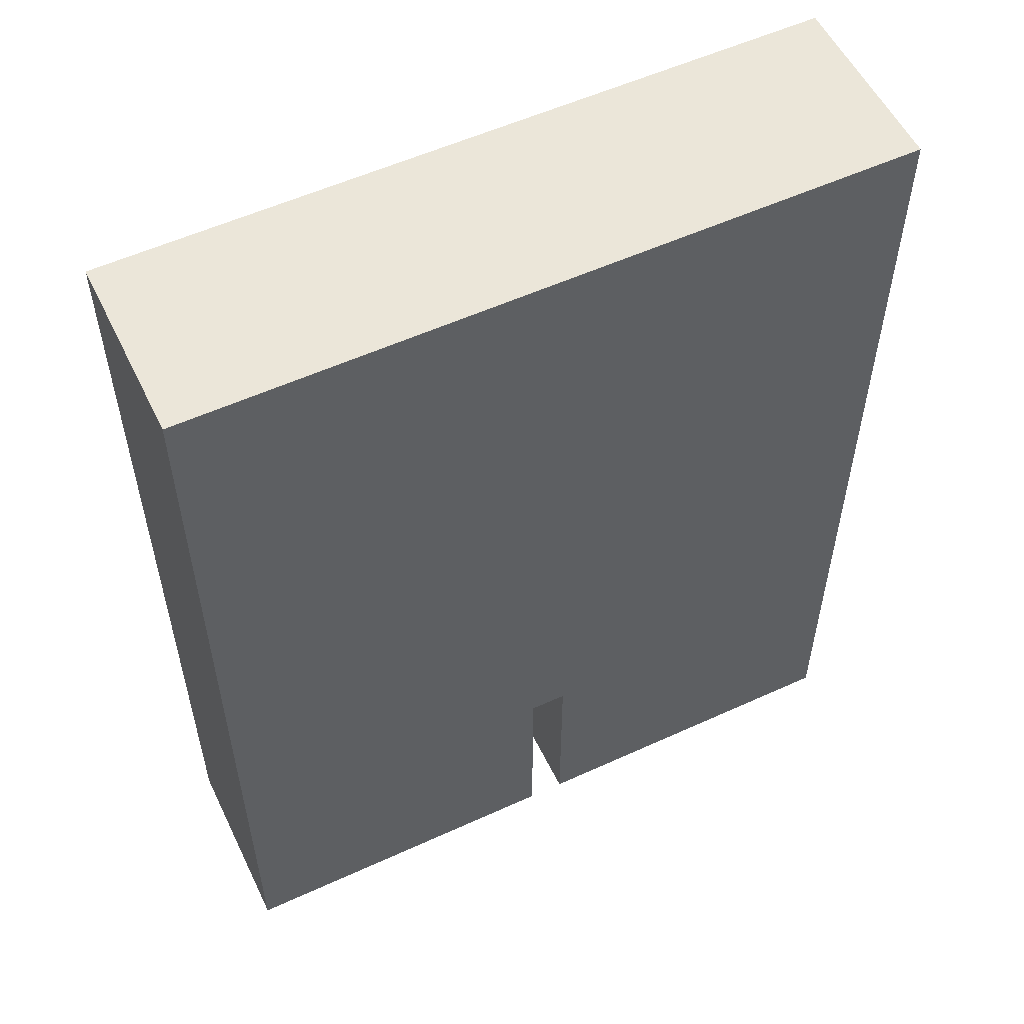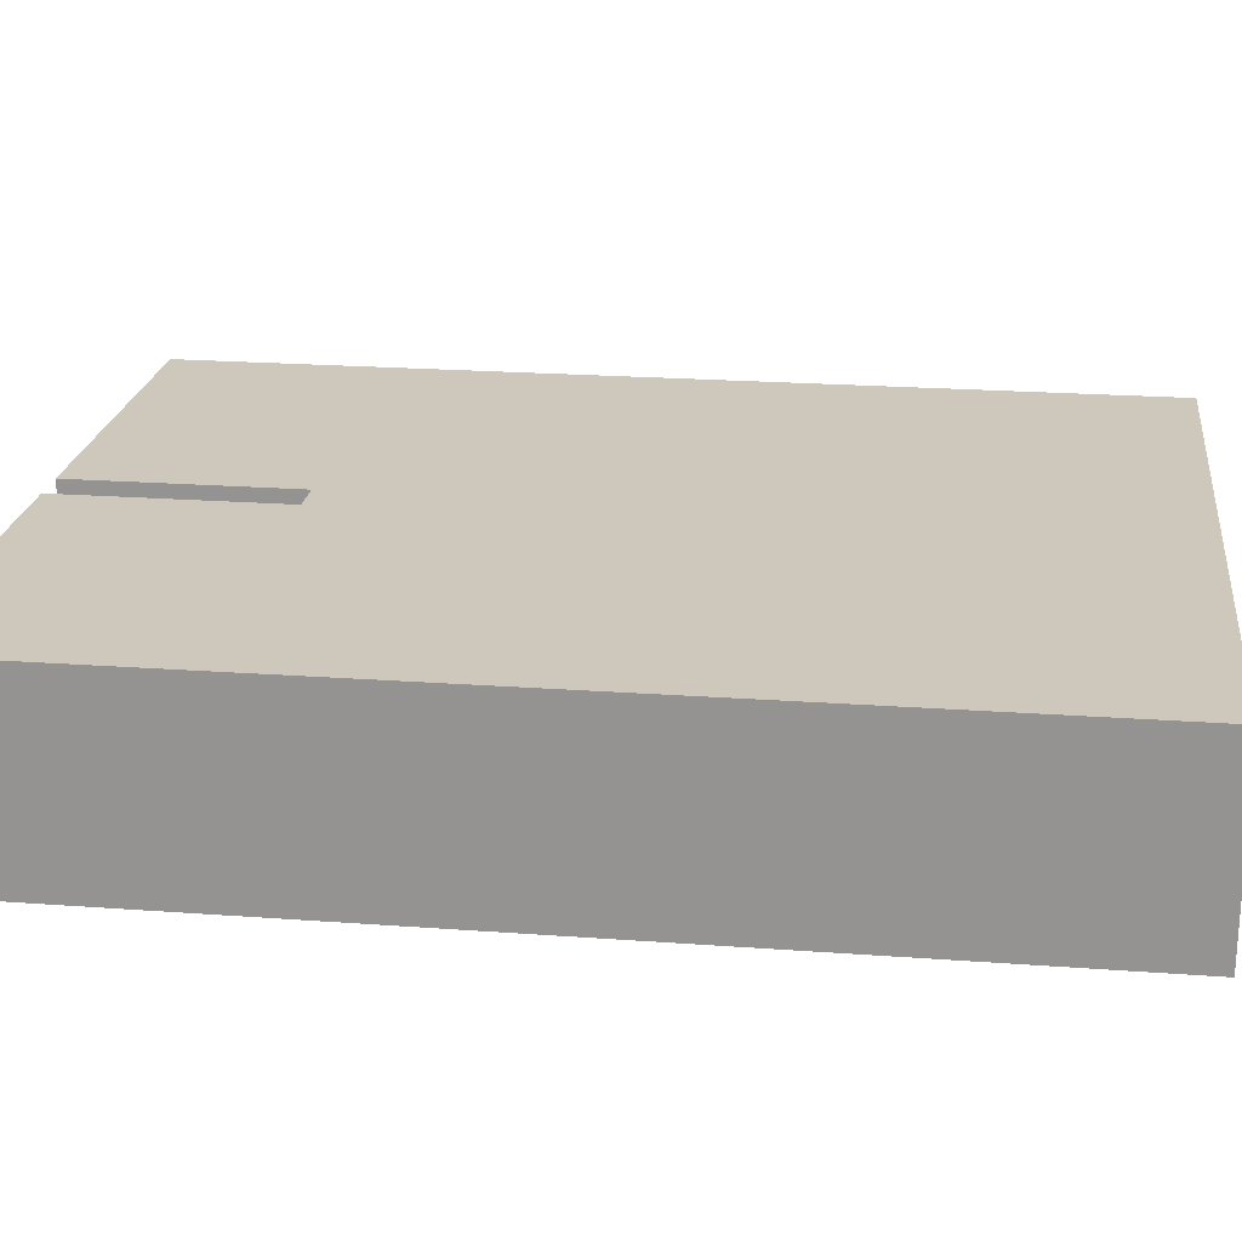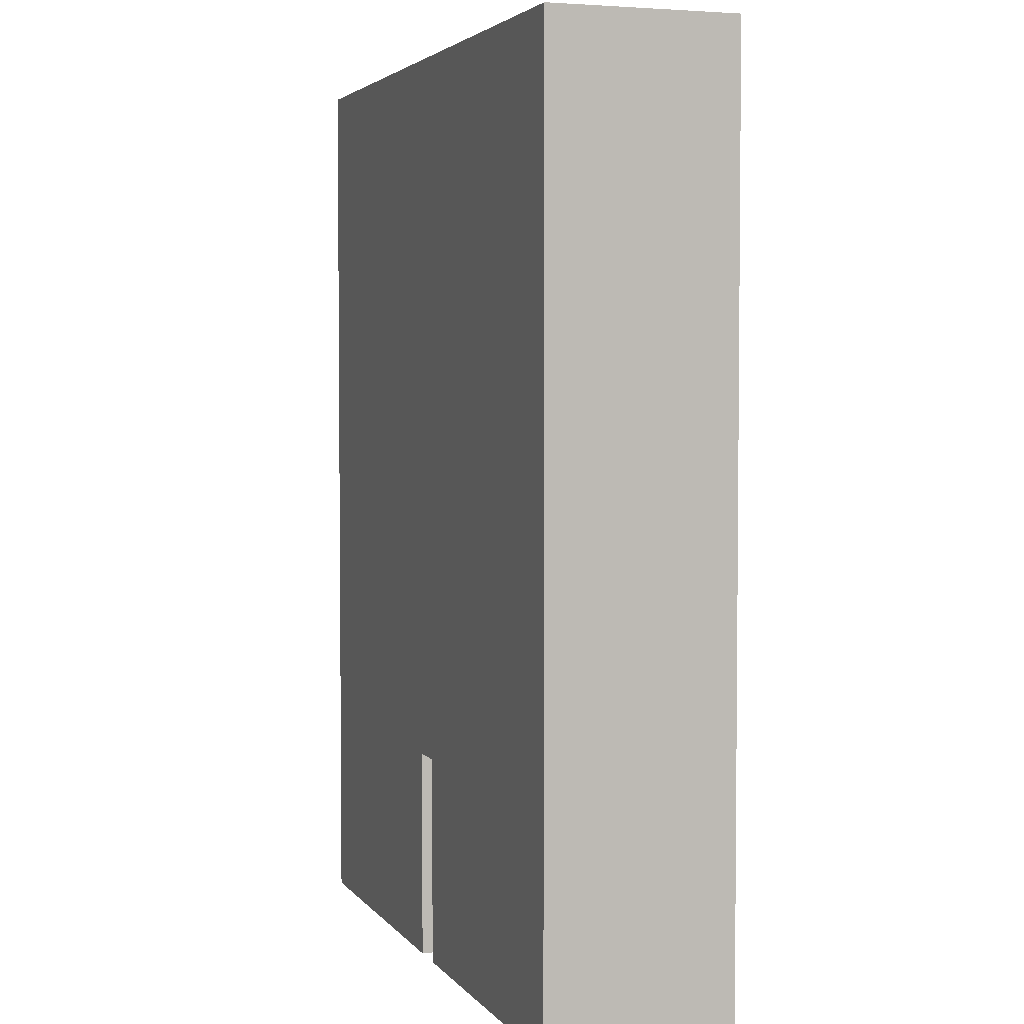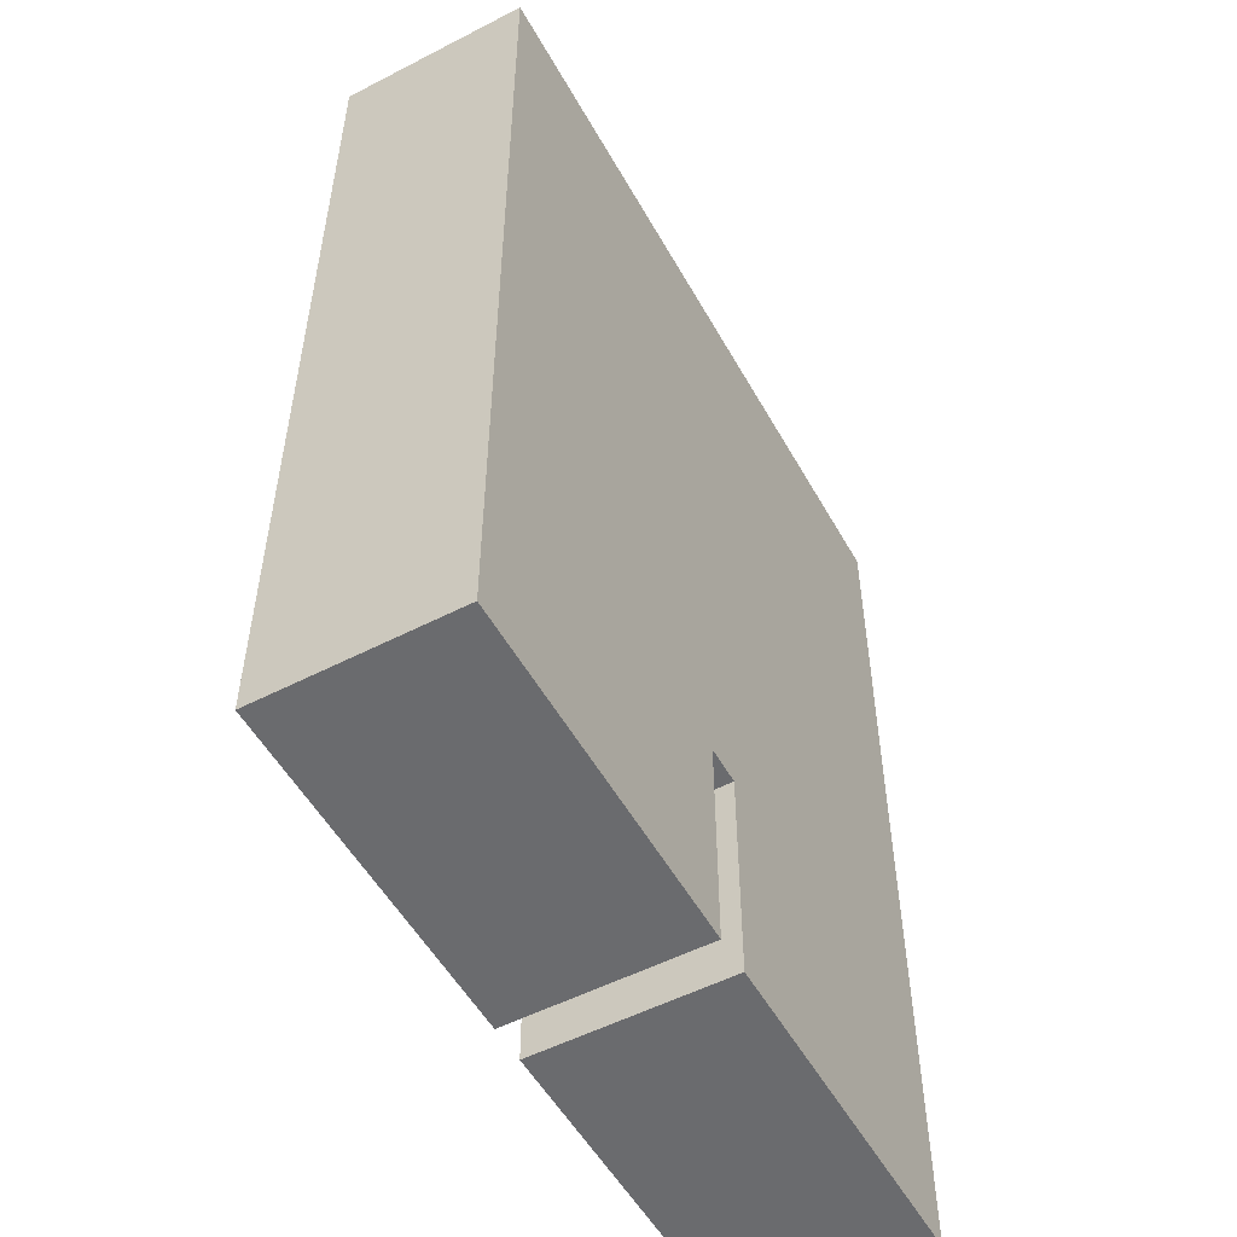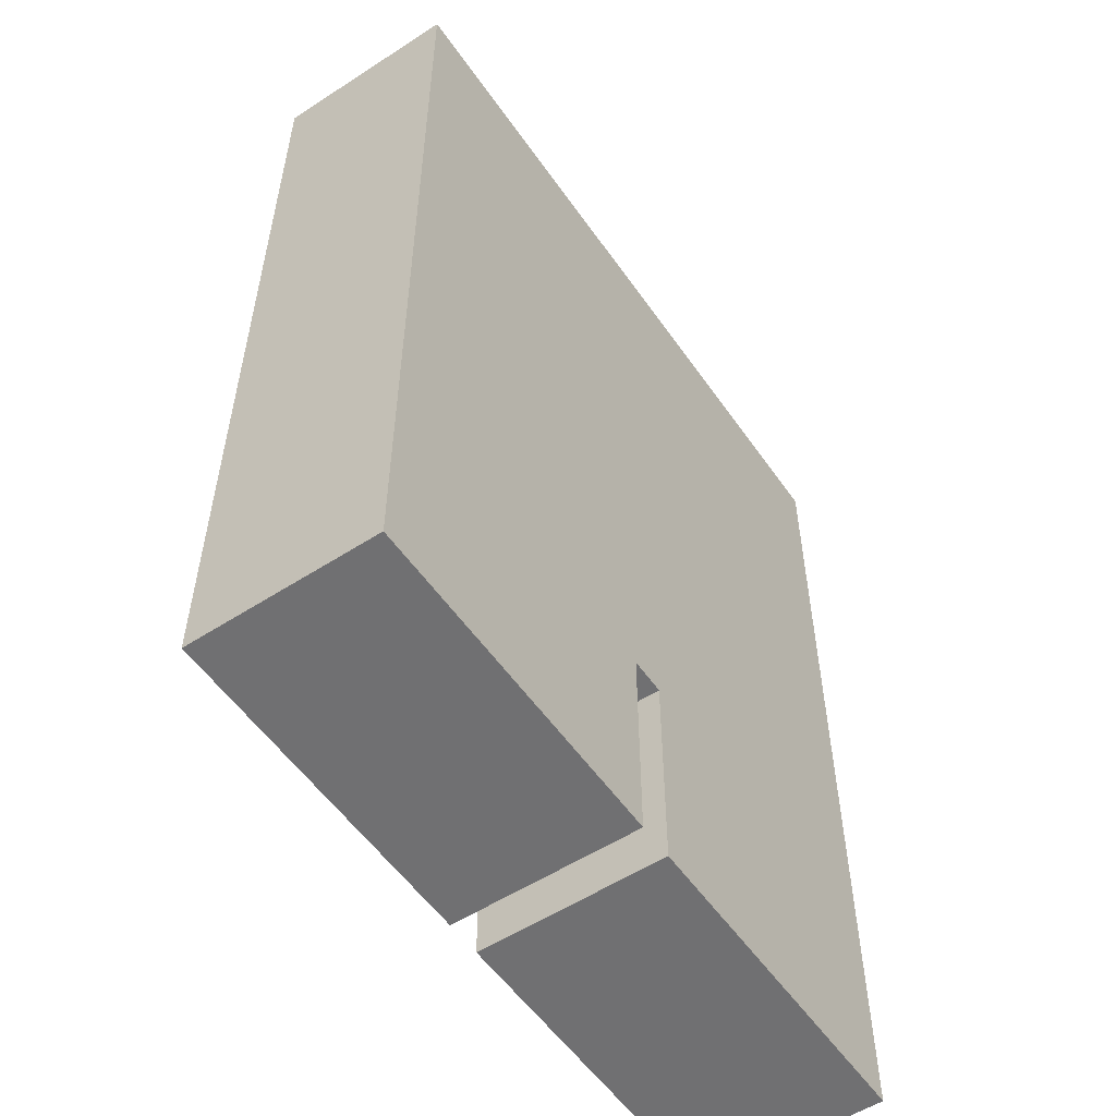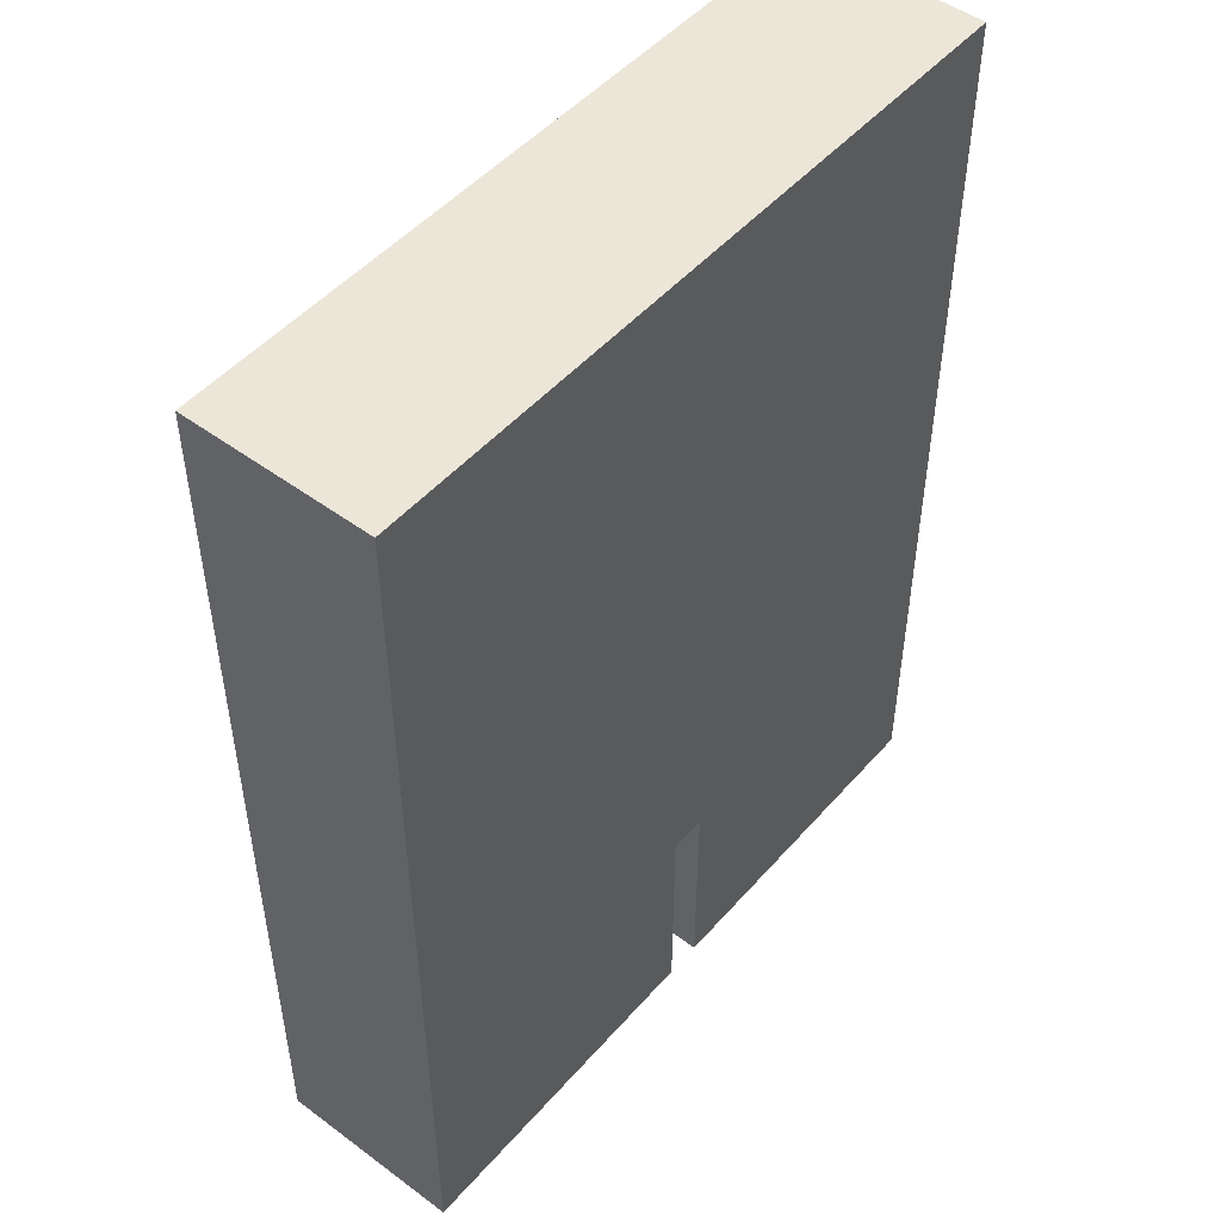
<metadata>
{"format":"obj","ext":"obj","renderer":"f3d","projection":"perspective","resolution":1024,"background":"white","views":[{"elev":55.4,"azim":-25.7,"up":"+Z"},{"elev":21.8,"azim":-82.6,"up":"+Y"},{"elev":3.6,"azim":-108.9,"up":"+Z"},{"elev":-53.4,"azim":118.8,"up":"+Z"},{"elev":-55.0,"azim":-55.7,"up":"+Z"},{"elev":49.3,"azim":-50.7,"up":"+Z"}]}
</metadata>
<code>
v 5 0 -5
v -5 0 -5
v 5 0 5
v -5 0 5
v 5 2.6 -5
v -5 2.6 -5
v 5 2.6 5
v -5 2.6 5
v 5 0 -5
v -5 0 -5
v 5 2.6 -5
v -5 2.6 -5
v 0.2548 0 -5
v -0.2548 0 -5
v -0.2548 0 5
v 0.2548 0 5
v 0.2548 2.6 -5
v -0.2548 2.6 -5
v -0.2548 2.6 5
v 0.2548 2.6 5
v -0.2548 0 -5
v 0.2548 0 -5
v 0.2548 2.6 -5
v -0.2548 2.6 -5
v -0.2548 0 -7.956
v -5 0 -7.956
v -0.2548 2.6 -7.956
v -5 2.6 -7.956
v 5 2.6 -7.956
v 5 0 -7.956
v 0.2548 0 -7.956
v 0.2548 2.6 -7.956
f 22 1 9
f 23 5 17
f 20 3 16
f 25 2 14
f 2 12 6
f 9 5 11
f 3 22 16
f 12 4 10
f 7 9 3
f 23 7 20
f 12 19 8
f 24 20 19
f 15 10 4
f 16 21 15
f 32 5 17
f 17 14 13
f 8 15 4
f 19 16 15
f 12 18 6
f 24 17 18
f 10 14 21
f 21 13 22
f 27 26 25
f 29 31 30
f 29 1 5
f 30 13 1
f 31 17 13
f 26 6 2
f 27 14 18
f 28 18 6
f 22 13 1
f 23 11 5
f 20 7 3
f 25 26 2
f 2 10 12
f 9 1 5
f 3 9 22
f 12 8 4
f 7 11 9
f 23 11 7
f 12 24 19
f 24 23 20
f 15 21 10
f 16 22 21
f 32 29 5
f 17 18 14
f 8 19 15
f 19 20 16
f 12 24 18
f 24 23 17
f 10 2 14
f 21 14 13
f 27 28 26
f 29 32 31
f 29 30 1
f 30 31 13
f 31 32 17
f 26 28 6
f 27 25 14
f 28 27 18

</code>
